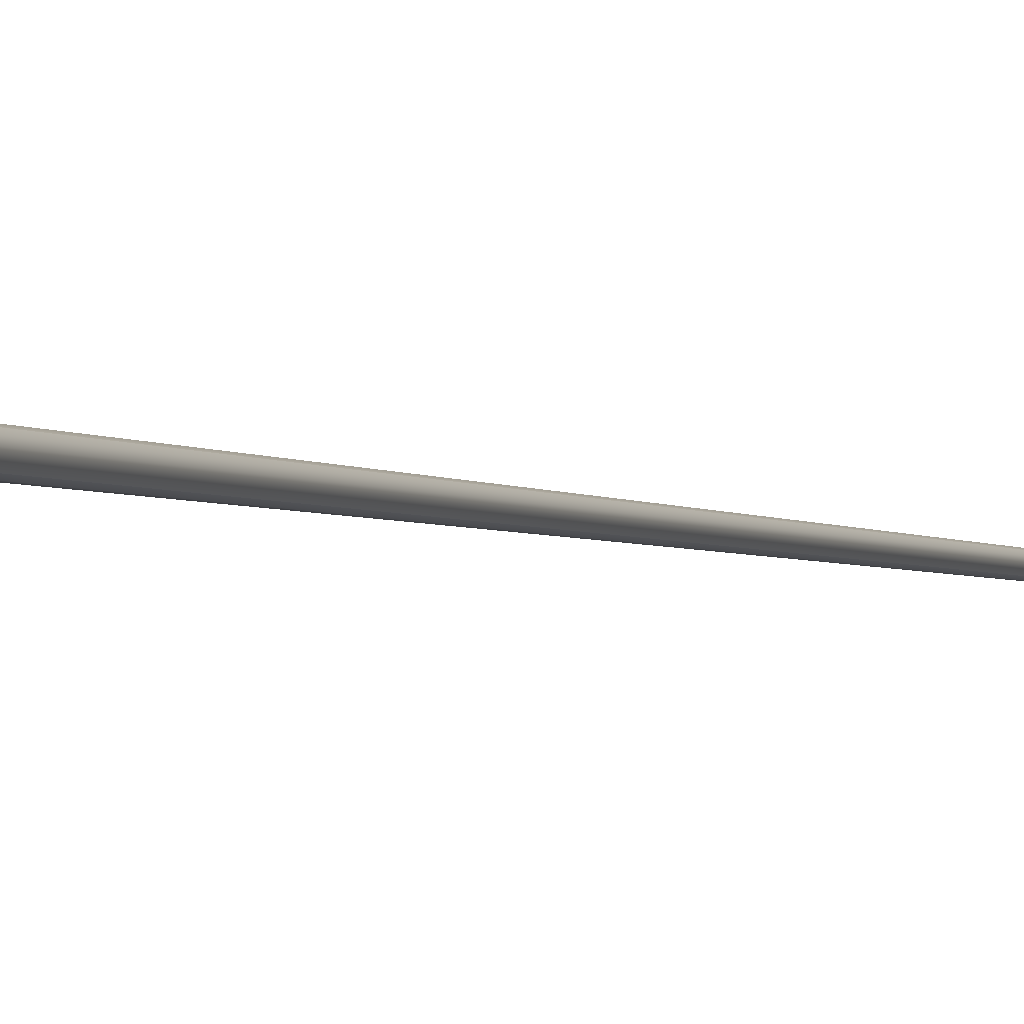
<metadata>
{"format":"obj","ext":"obj","renderer":"f3d","projection":"perspective","resolution":1024,"background":"white","views":[{"elev":-9.8,"azim":17.1,"up":"+Z"}]}
</metadata>
<code>
o Mesh_8_Mesh_8.001
v 0.00234 1.402 2.143
v 0.001709 1.92 2.212
v 0.002614 1.402 2.144
v 0.001913 1.92 2.213
v 0.001574 1.402 2.142
v 0.001137 1.921 2.212
v 0.001137 1.921 2.212
v 0.000468 1.402 2.142
v 0.000312 1.921 2.211
v 0.001574 1.402 2.142
v -0.000605 1.921 2.211
v -0.000761 1.402 2.142
v -0.001431 1.921 2.212
v -0.001868 1.402 2.142
v -0.001431 1.921 2.212
v -0.002634 1.402 2.143
v -0.002002 1.92 2.212
v -0.001868 1.402 2.142
v -0.002907 1.402 2.144
v -0.002206 1.92 2.213
v -0.002002 1.92 2.214
v -0.002634 1.401 2.145
v -0.001431 1.92 2.215
v -0.001868 1.401 2.146
v -0.001431 1.92 2.215
v -0.001868 1.401 2.146
v -0.000605 1.92 2.215
v -0.000761 1.401 2.147
v 0.000468 1.401 2.147
v 0.000312 1.92 2.215
v 0.001574 1.401 2.146
v 0.001137 1.92 2.215
v 0.00234 1.401 2.145
v 0.001137 1.92 2.215
v 0.001574 1.401 2.146
v 0.001709 1.92 2.214
f 1 2 3
f 4 3 2
f 5 6 1
f 2 1 6
f 7 8 9
f 8 7 10
f 9 8 11
f 11 8 12
f 11 12 13
f 12 14 13
f 15 16 17
f 16 15 18
f 17 19 20
f 19 17 16
f 20 19 21
f 21 19 22
f 21 22 23
f 23 22 24
f 25 26 27
f 27 26 28
f 27 29 30
f 29 27 28
f 30 31 32
f 31 30 29
f 33 34 35
f 34 33 36
f 3 36 33
f 36 3 4

</code>
